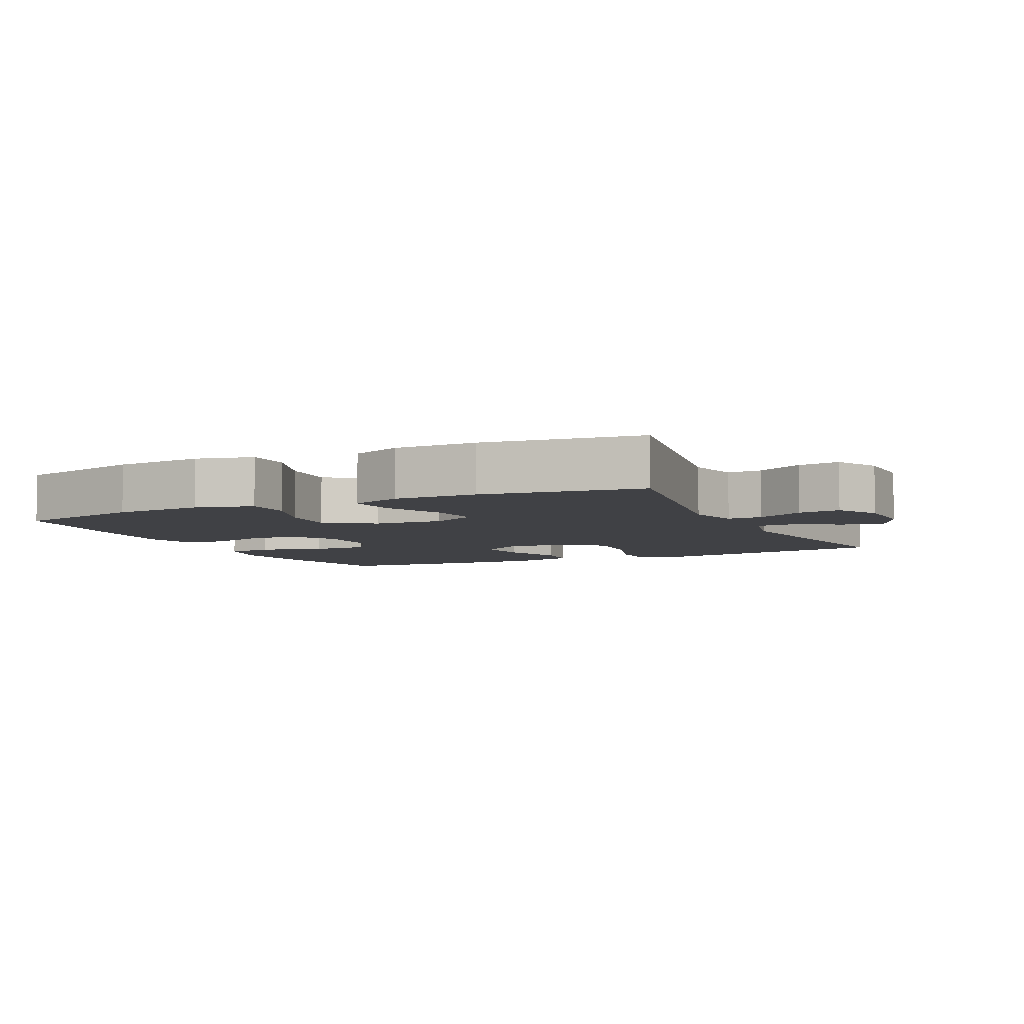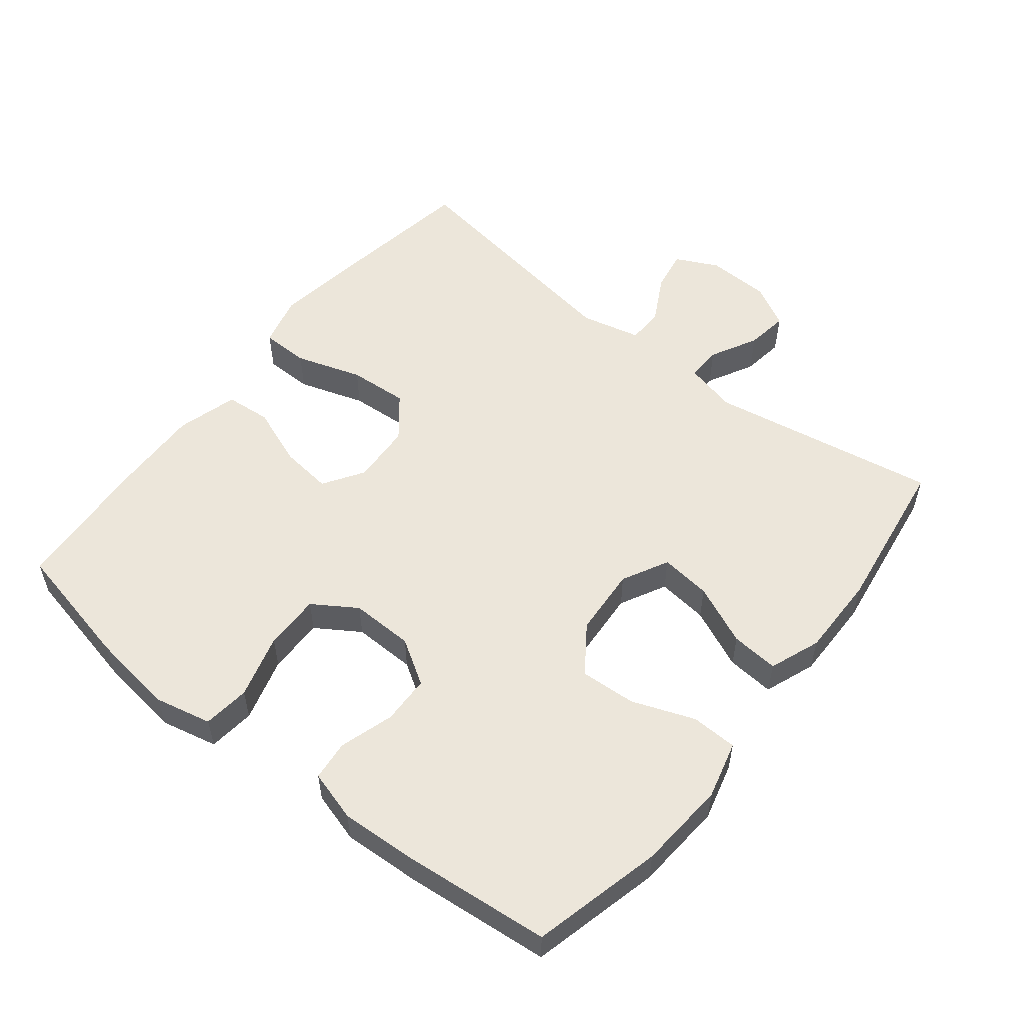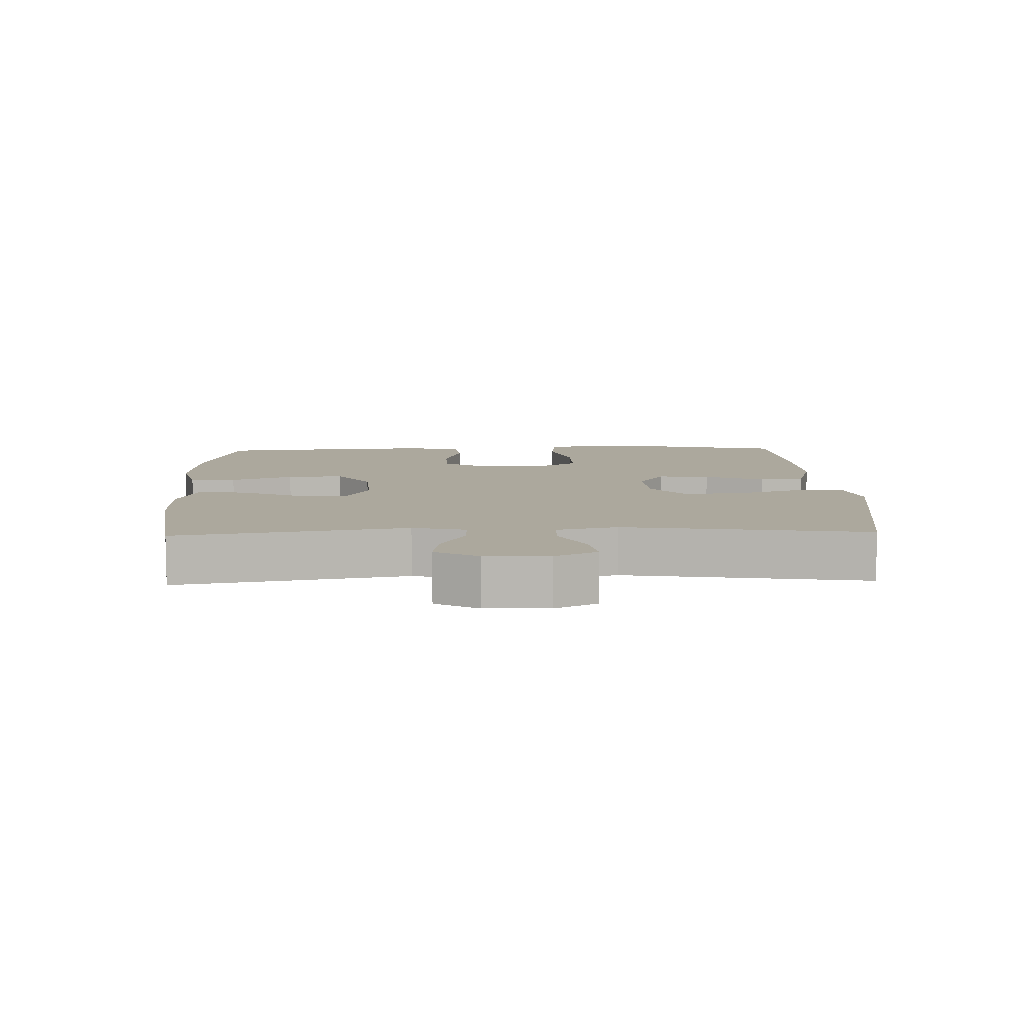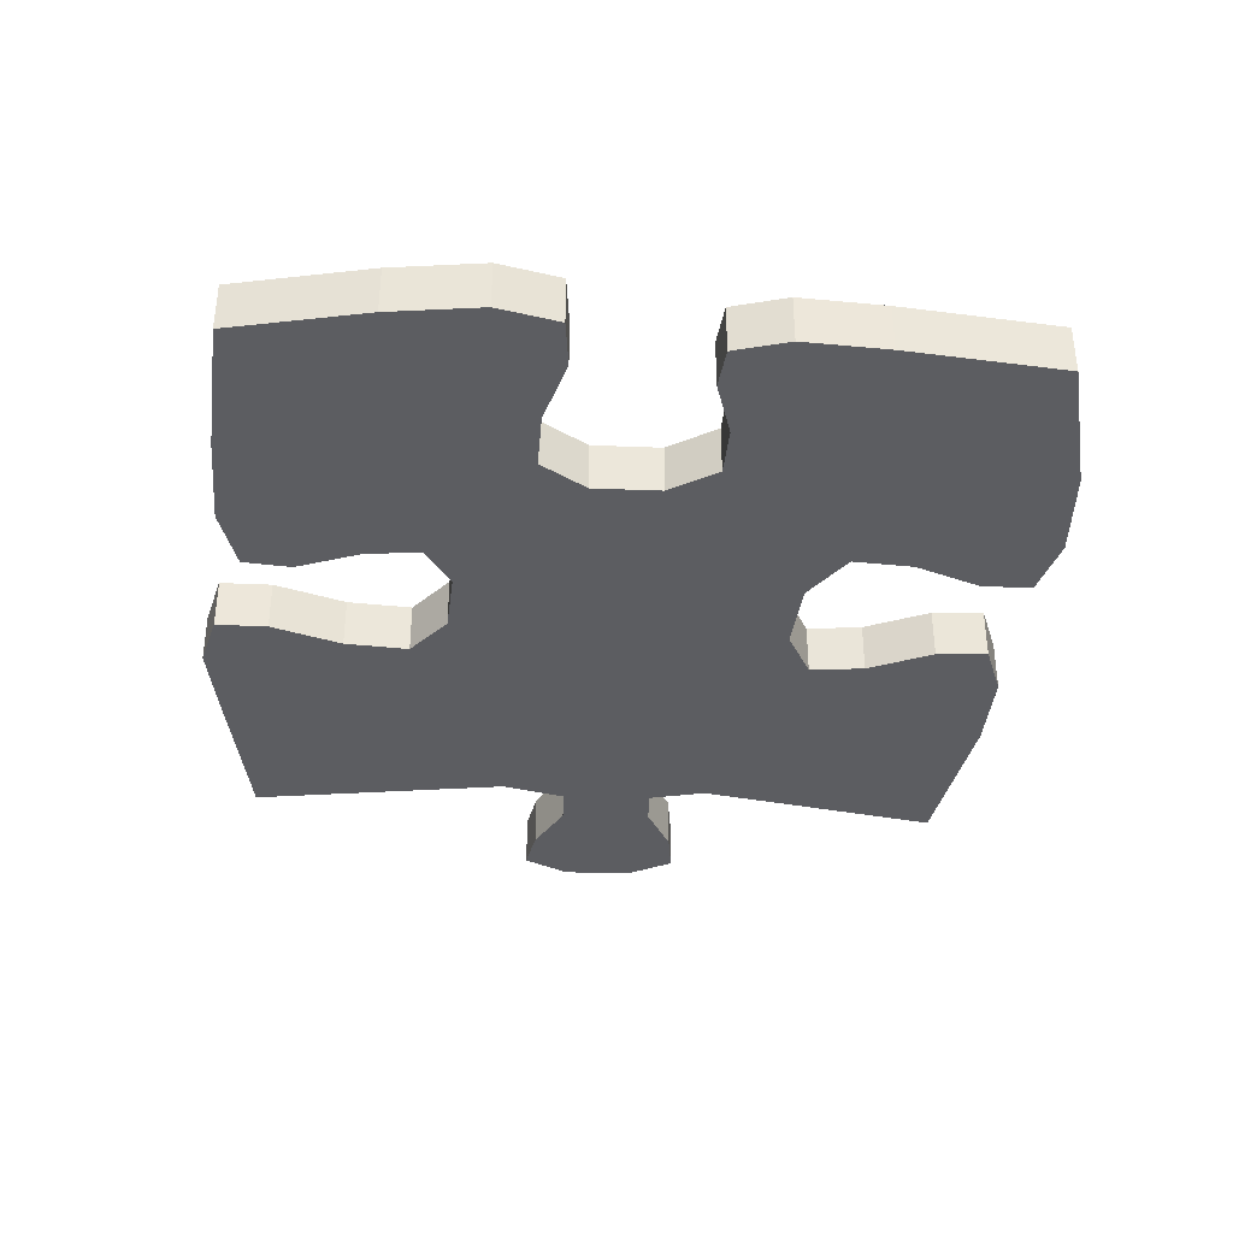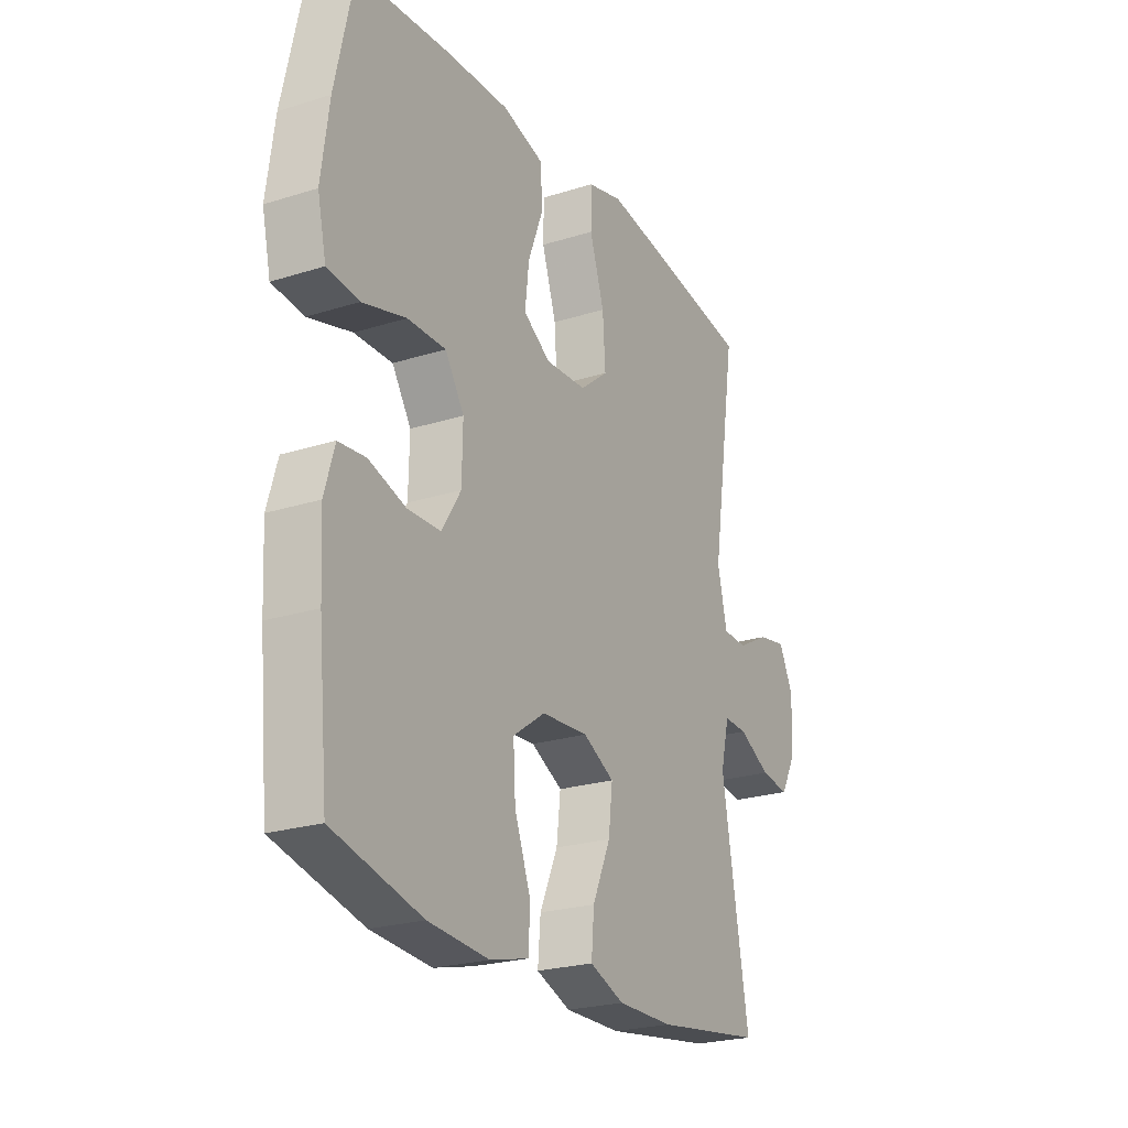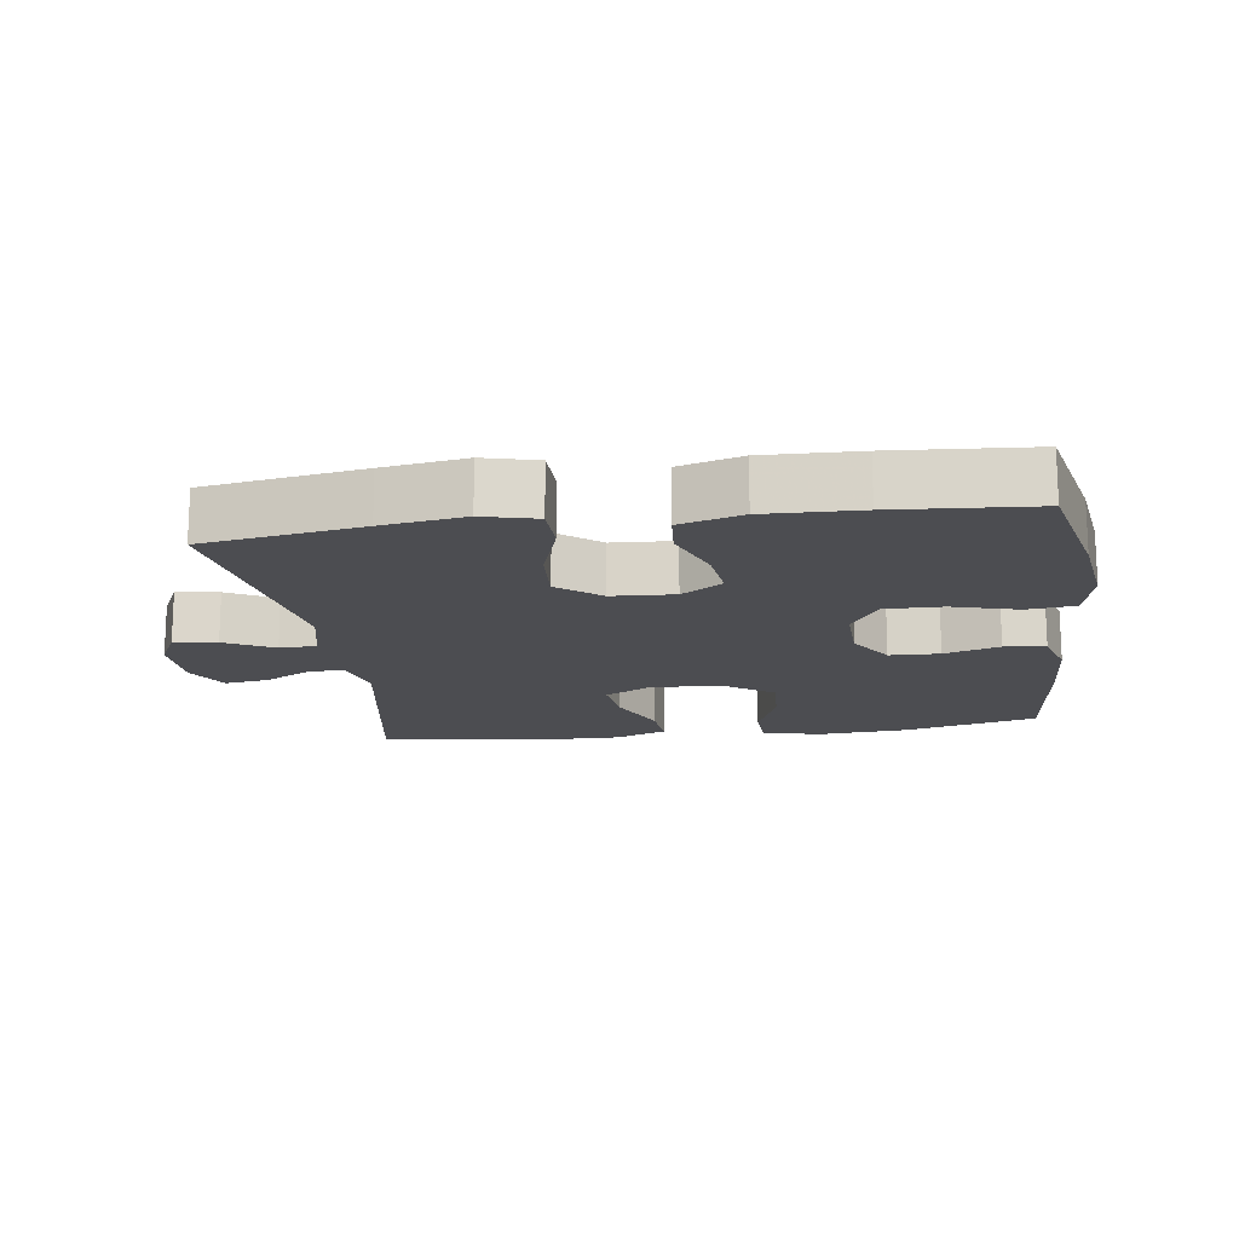
<metadata>
{"format":"obj","ext":"obj","renderer":"f3d","projection":"perspective","resolution":1024,"background":"white","views":[{"elev":-5.9,"azim":-154.5,"up":"+Y"},{"elev":54.6,"azim":128.4,"up":"+Y"},{"elev":8.6,"azim":-91.9,"up":"+Y"},{"elev":-36.6,"azim":85.9,"up":"+Y"},{"elev":-23.6,"azim":117.9,"up":"+Z"},{"elev":-16.1,"azim":8.0,"up":"+Y"}]}
</metadata>
<code>
v 0.5 0.07 -0.5
v 0.305 0.07 -0.548
v 0.172 0.07 -0.558
v 0.086 0.07 -0.536
v 0.084 0.07 -0.467
v 0.119 0.07 -0.374
v 0.124 0.07 -0.29
v 0.053 0.07 -0.24
v -0.05 0.07 -0.233
v -0.119 0.07 -0.269
v -0.11 0.07 -0.345
v -0.07 0.07 -0.435
v -0.064 0.07 -0.506
v -0.14 0.07 -0.535
v -0.263 0.07 -0.534
v -0.5 0.07 -0.5
v -0.441 0.07 -0.158
v -0.46 0.07 -0.079
v -0.512 0.07 -0.081
v -0.582 0.07 -0.118
v -0.645 0.07 -0.127
v -0.68 0.07 -0.063
v -0.683 0.07 0.032
v -0.652 0.07 0.095
v -0.59 0.07 0.084
v -0.519 0.07 0.046
v -0.465 0.07 0.048
v -0.444 0.07 0.138
v -0.5 0.07 0.5
v -0.27 0.07 0.537
v -0.15 0.07 0.555
v -0.072 0.07 0.535
v -0.071 0.07 0.463
v -0.103 0.07 0.364
v -0.109 0.07 0.275
v -0.047 0.07 0.225
v 0.044 0.07 0.22
v 0.104 0.07 0.259
v 0.095 0.07 0.336
v 0.061 0.07 0.425
v 0.067 0.07 0.493
v 0.158 0.07 0.519
v 0.296 0.07 0.515
v 0.5 0.07 0.5
v 0.541 0.07 0.312
v 0.558 0.07 0.185
v 0.539 0.07 0.1
v 0.469 0.07 0.092
v 0.373 0.07 0.119
v 0.289 0.07 0.12
v 0.247 0.07 0.055
v 0.249 0.07 -0.039
v 0.291 0.07 -0.106
v 0.364 0.07 -0.108
v 0.445 0.07 -0.083
v 0.505 0.07 -0.089
v 0.527 0.07 -0.165
v 0.521 0.07 -0.282
v 0.5 0 -0.5
v 0.305 0 -0.548
v 0.172 0 -0.558
v 0.086 0 -0.536
v 0.084 0 -0.467
v 0.119 0 -0.374
v 0.124 0 -0.29
v 0.053 0 -0.24
v -0.05 0 -0.233
v -0.119 0 -0.269
v -0.11 0 -0.345
v -0.07 0 -0.435
v -0.064 0 -0.506
v -0.14 0 -0.535
v -0.263 0 -0.534
v -0.5 0 -0.5
v -0.441 0 -0.158
v -0.46 0 -0.079
v -0.512 0 -0.081
v -0.582 0 -0.118
v -0.645 0 -0.127
v -0.68 0 -0.063
v -0.683 0 0.032
v -0.652 0 0.095
v -0.59 0 0.084
v -0.519 0 0.046
v -0.465 0 0.048
v -0.444 0 0.138
v -0.5 0 0.5
v -0.27 0 0.537
v -0.15 0 0.555
v -0.072 0 0.535
v -0.071 0 0.463
v -0.103 0 0.364
v -0.109 0 0.275
v -0.047 0 0.225
v 0.044 0 0.22
v 0.104 0 0.259
v 0.095 0 0.336
v 0.061 0 0.425
v 0.067 0 0.493
v 0.158 0 0.519
v 0.296 0 0.515
v 0.5 0 0.5
v 0.541 0 0.312
v 0.558 0 0.185
v 0.539 0 0.1
v 0.469 0 0.092
v 0.373 0 0.119
v 0.289 0 0.12
v 0.247 0 0.055
v 0.249 0 -0.039
v 0.291 0 -0.106
v 0.364 0 -0.108
v 0.445 0 -0.083
v 0.505 0 -0.089
v 0.527 0 -0.165
v 0.521 0 -0.282
f 4 5 6
f 3 4 6
f 2 3 6
f 1 2 6
f 58 1 6
f 57 58 6
f 56 57 6
f 55 56 6
f 54 55 6
f 53 54 6 7
f 52 53 7 8
f 51 52 8 9
f 50 51 9 10
f 47 48 49
f 46 47 49
f 45 46 49
f 44 45 49
f 43 44 49
f 42 43 49
f 41 42 49
f 40 41 49
f 39 40 49
f 38 39 49 50
f 37 38 50 10
f 32 33 34
f 31 32 34
f 30 31 34
f 29 30 34
f 28 29 34
f 27 28 34 35
f 24 25 26
f 23 24 26
f 22 23 26
f 21 22 26
f 20 21 26
f 19 20 26
f 18 19 26 27
f 27 35 36
f 18 27 36
f 17 18 36
f 15 16 17
f 14 15 17
f 13 14 17
f 12 13 17
f 11 12 17
f 17 36 37 10
f 10 11 17
f 64 63 62
f 64 62 61
f 64 61 60
f 64 60 59
f 64 59 116
f 64 116 115
f 64 115 114
f 64 114 113
f 64 113 112
f 65 64 112 111
f 66 65 111 110
f 67 66 110 109
f 68 67 109 108
f 107 106 105
f 107 105 104
f 107 104 103
f 107 103 102
f 107 102 101
f 107 101 100
f 107 100 99
f 107 99 98
f 107 98 97
f 108 107 97 96
f 68 108 96 95
f 92 91 90
f 92 90 89
f 92 89 88
f 92 88 87
f 92 87 86
f 93 92 86 85
f 84 83 82
f 84 82 81
f 84 81 80
f 84 80 79
f 84 79 78
f 84 78 77
f 85 84 77 76
f 94 93 85
f 94 85 76
f 94 76 75
f 75 74 73
f 75 73 72
f 75 72 71
f 75 71 70
f 75 70 69
f 68 95 94 75
f 75 69 68
f 1 59 60 2
f 2 60 61 3
f 3 61 62 4
f 4 62 63 5
f 5 63 64 6
f 6 64 65 7
f 7 65 66 8
f 8 66 67 9
f 9 67 68 10
f 10 68 69 11
f 11 69 70 12
f 12 70 71 13
f 13 71 72 14
f 14 72 73 15
f 15 73 74 16
f 16 74 75 17
f 17 75 76 18
f 18 76 77 19
f 19 77 78 20
f 20 78 79 21
f 21 79 80 22
f 22 80 81 23
f 23 81 82 24
f 24 82 83 25
f 25 83 84 26
f 26 84 85 27
f 27 85 86 28
f 28 86 87 29
f 29 87 88 30
f 30 88 89 31
f 31 89 90 32
f 32 90 91 33
f 33 91 92 34
f 34 92 93 35
f 35 93 94 36
f 36 94 95 37
f 37 95 96 38
f 38 96 97 39
f 39 97 98 40
f 40 98 99 41
f 41 99 100 42
f 42 100 101 43
f 43 101 102 44
f 44 102 103 45
f 45 103 104 46
f 46 104 105 47
f 47 105 106 48
f 48 106 107 49
f 49 107 108 50
f 50 108 109 51
f 51 109 110 52
f 52 110 111 53
f 53 111 112 54
f 54 112 113 55
f 55 113 114 56
f 56 114 115 57
f 57 115 116 58
f 58 116 59 1

</code>
